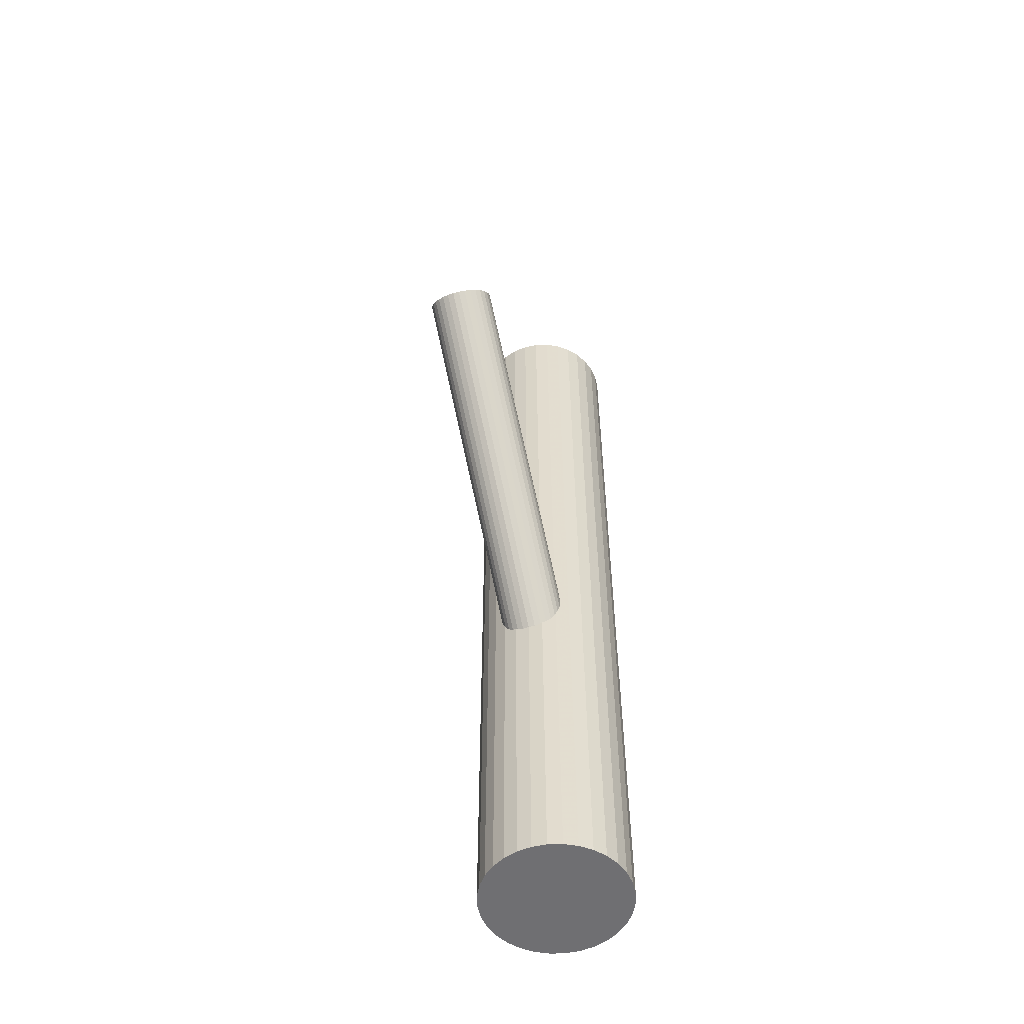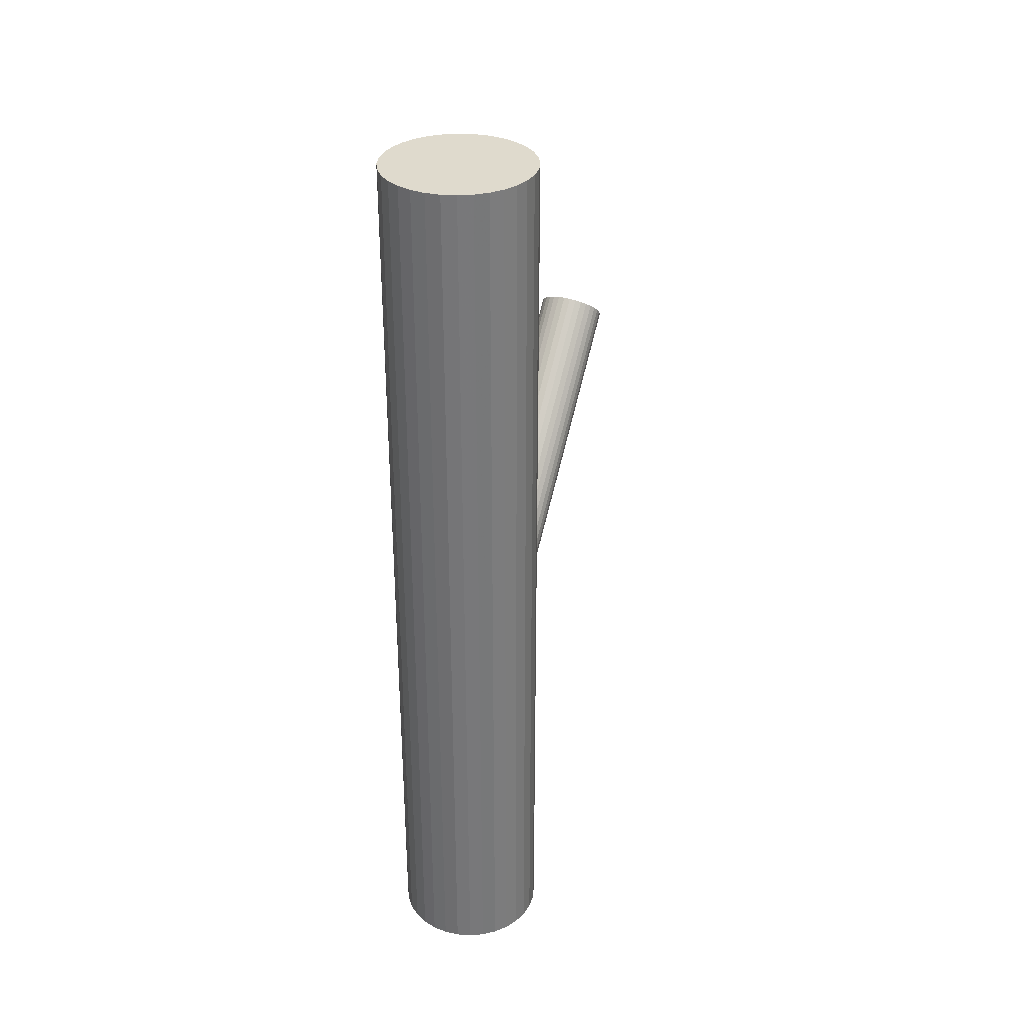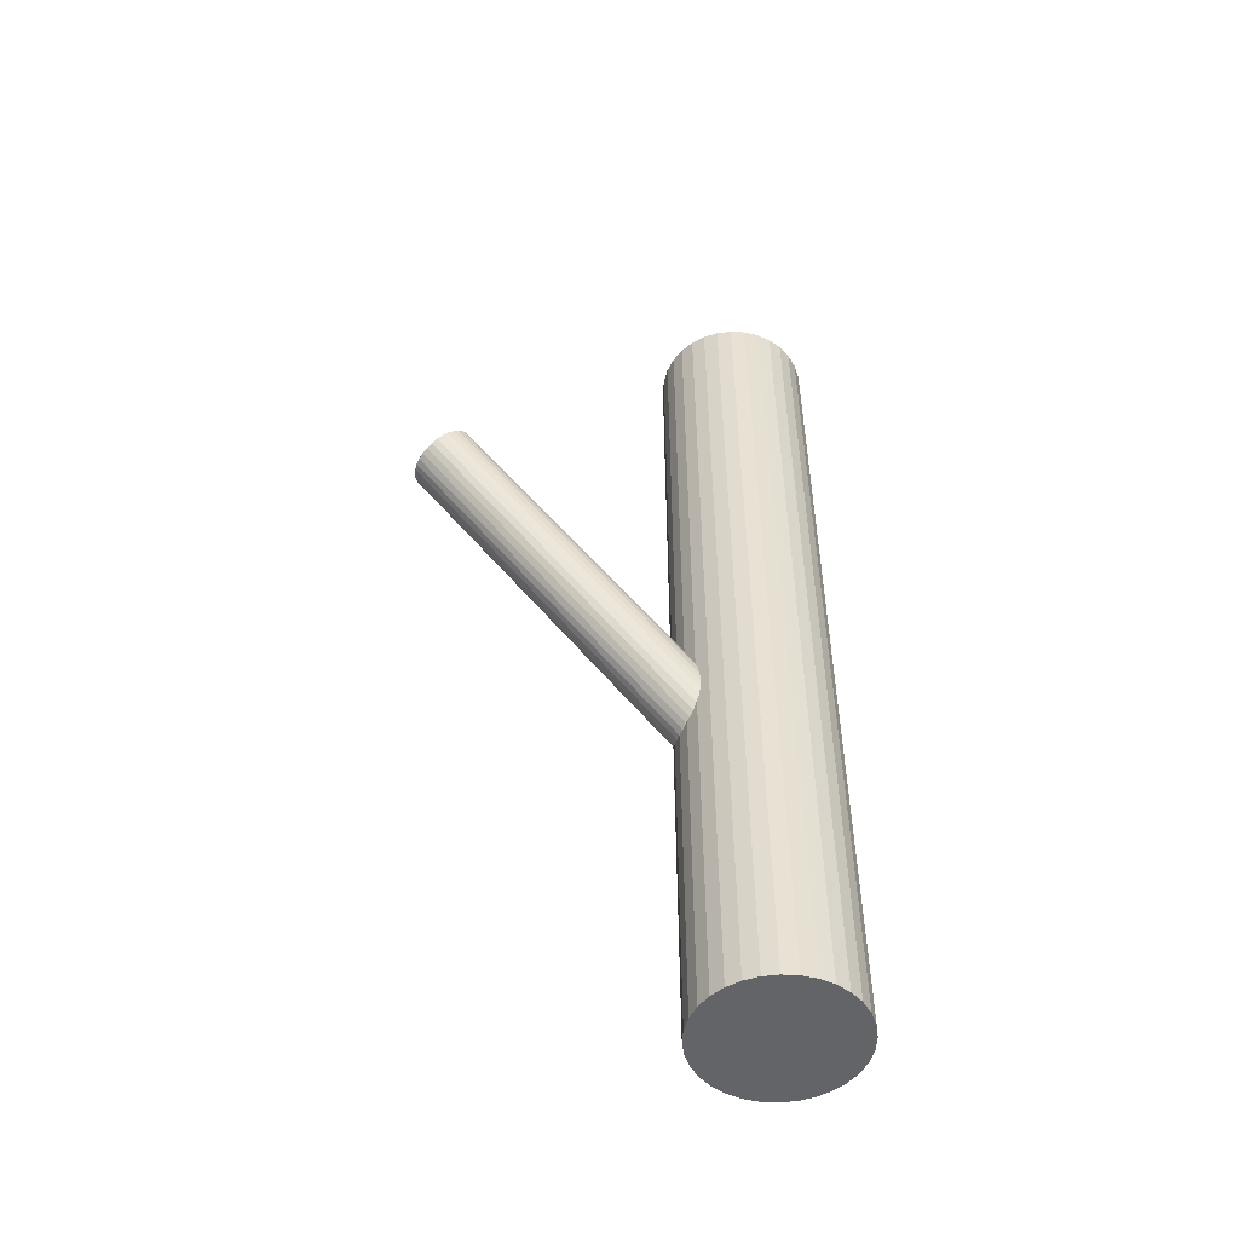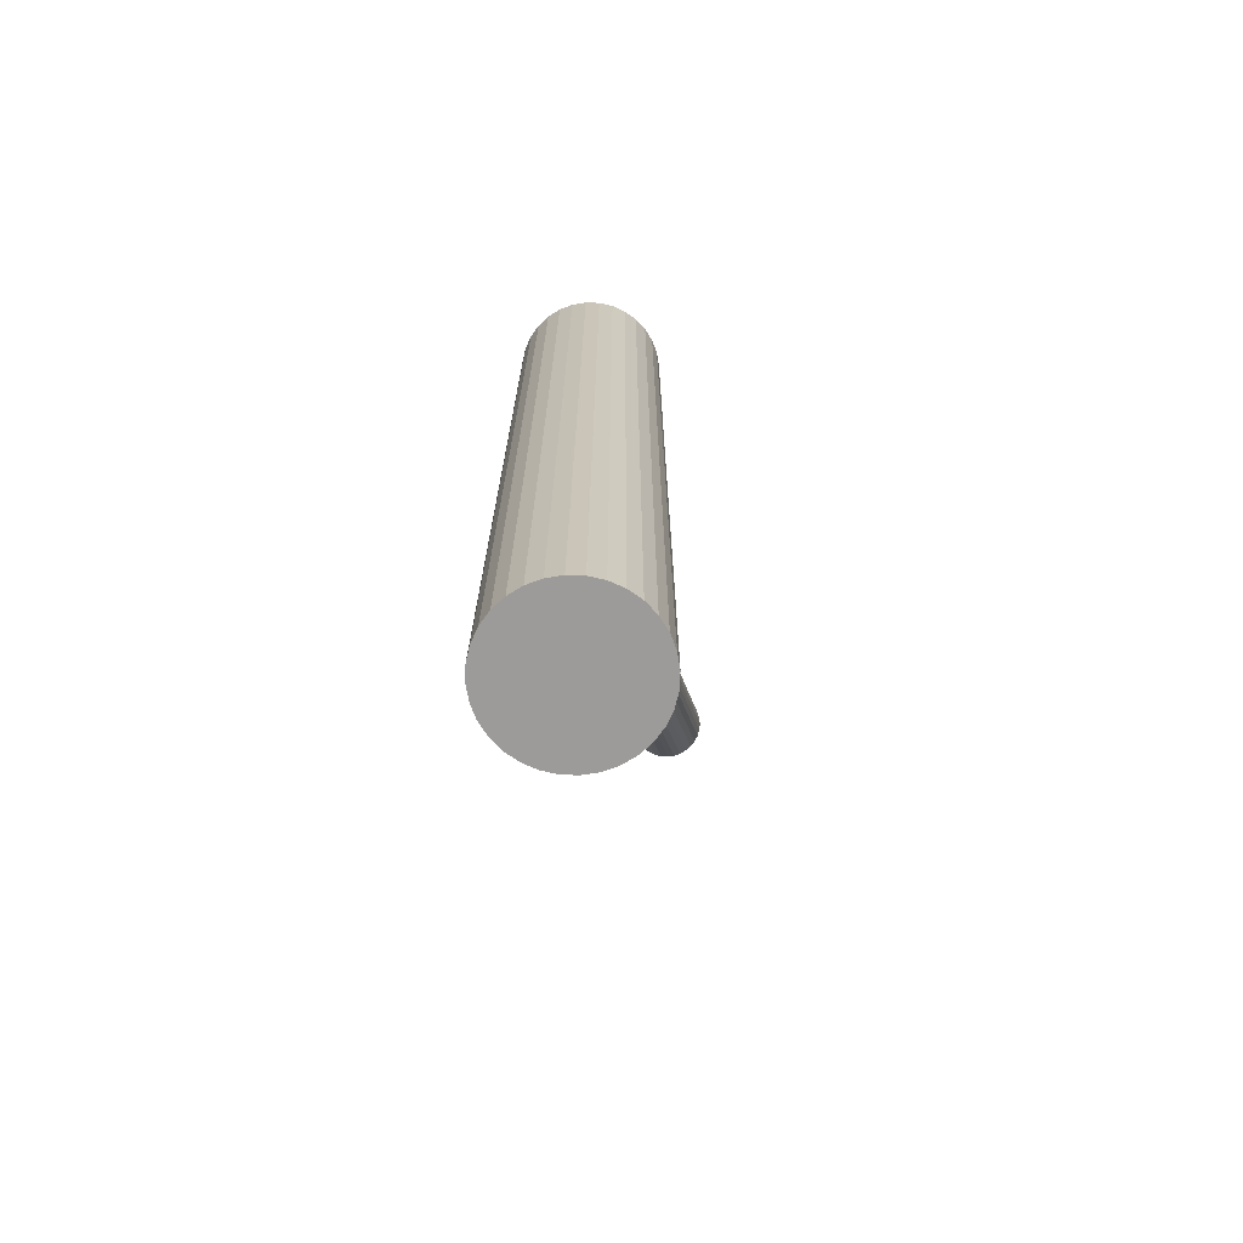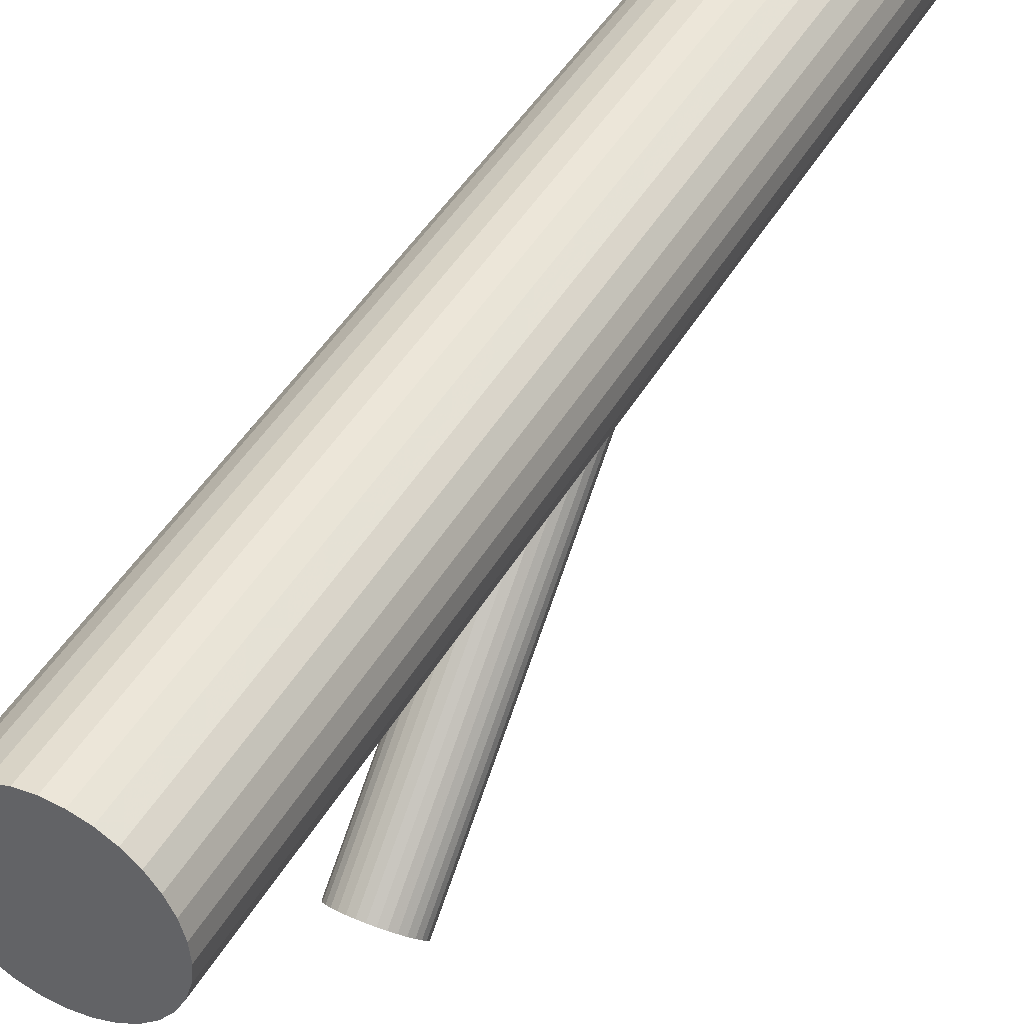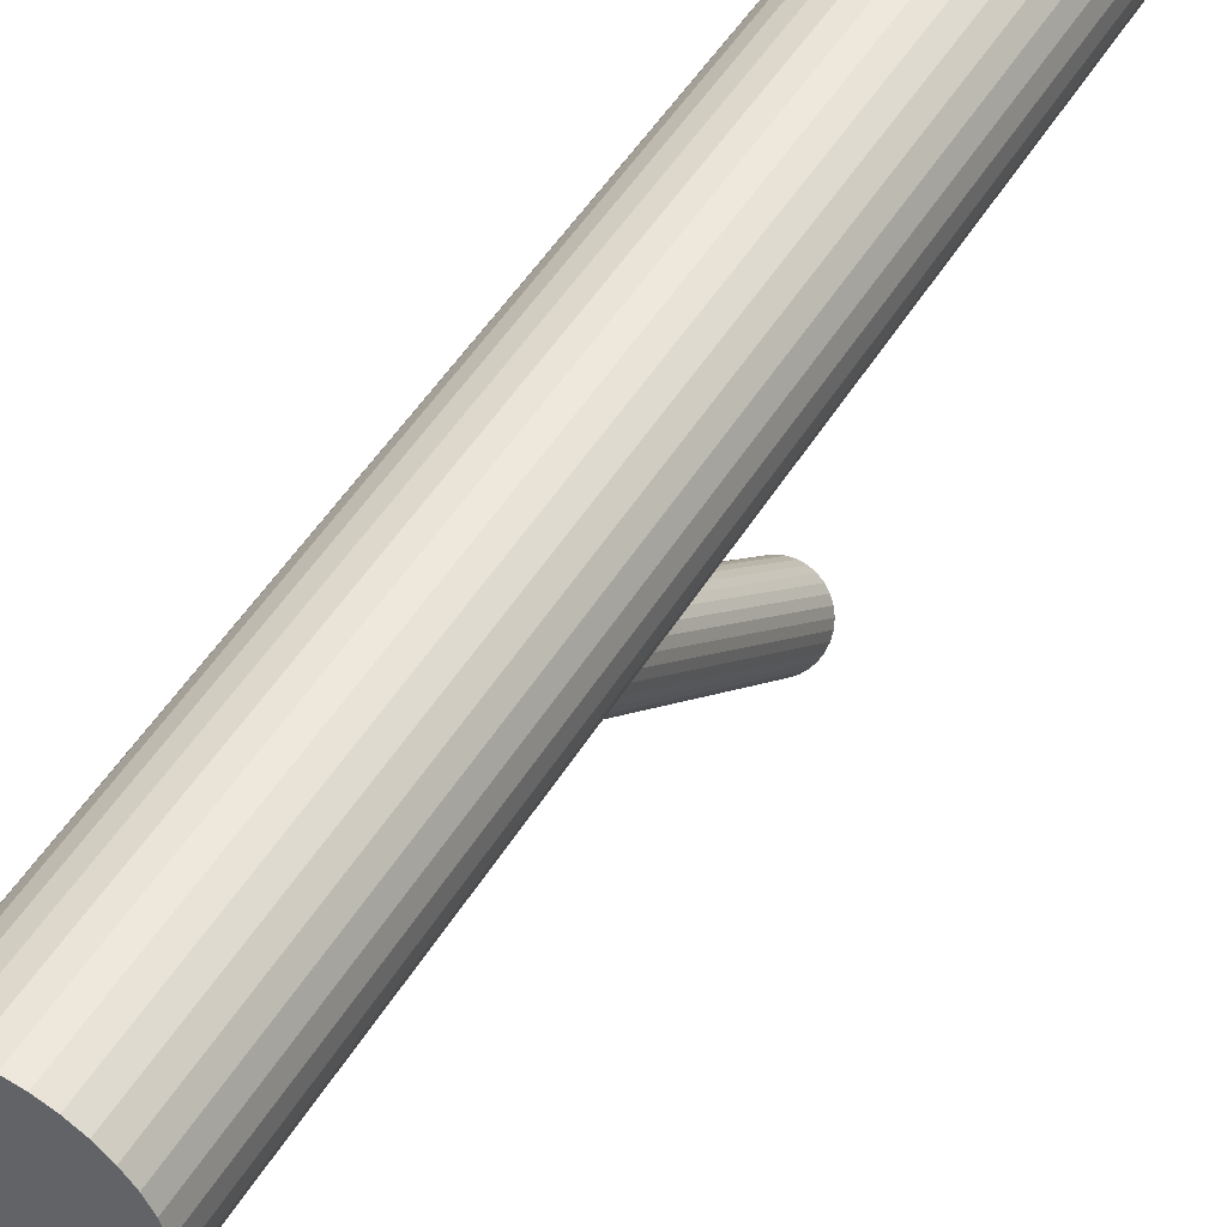
<metadata>
{"format":"obj","ext":"obj","renderer":"f3d","projection":"perspective","resolution":1024,"background":"white","views":[{"elev":-54.7,"azim":18.6,"up":"+Z"},{"elev":32.8,"azim":-158.0,"up":"+Z"},{"elev":-51.1,"azim":69.8,"up":"+Z"},{"elev":-69.9,"azim":-165.0,"up":"+Z"},{"elev":43.0,"azim":27.5,"up":"+Y"},{"elev":50.7,"azim":-149.3,"up":"+Y"}]}
</metadata>
<code>
v -0 -0.1982 0.1858
v -0 0.225 -0.5
v -0 0.225 0.5
v -0 0.1162 -0.2101
v -0 -0.1713 0.2105
v -0 0.143 -0.1854
v -0 0.143 -0.5
v -0 0.143 0.5
v -0 0.1699 -0.1607
v -0 0.06104 -0.5
v -0 0.06104 0.5
v -0 -0.225 0.1611
v 0.05798 0.08505 -0.5
v 0.05798 0.08505 0.5
v 0.05798 0.201 -0.5
v 0.05798 0.201 0.5
v 0.06817 0.1886 -0.5
v 0.06817 0.1886 0.5
v 0.06817 0.09748 -0.5
v 0.06817 0.09748 0.5
v 0.007117 0.1694 -0.1612
v 0.007117 -0.2245 0.1616
v 0.007117 -0.1718 0.21
v 0.007117 0.1167 -0.2096
v 0.02027 -0.2205 0.1653
v 0.02027 0.1654 -0.1649
v 0.02027 0.1207 -0.2059
v 0.02027 -0.1758 0.2064
v -0.03033 -0.1832 0.1995
v -0.03033 0.1281 -0.1991
v -0.03033 0.158 -0.1717
v -0.03033 -0.2131 0.1721
v -0.07575 0.1744 -0.5
v -0.07575 0.1744 0.5
v -0.07575 0.1117 -0.5
v -0.07575 0.1117 0.5
v -0.08199 0.143 -0.5
v -0.08199 0.143 0.5
v -0.0337 -0.1879 0.1953
v -0.0337 0.1328 -0.1949
v -0.0337 0.1533 -0.176
v -0.0337 -0.2084 0.1764
v 0.016 0.06262 -0.5
v 0.016 0.06262 0.5
v 0.016 0.2234 -0.5
v 0.016 0.2234 0.5
v -0.04555 0.07486 -0.5
v -0.04555 0.07486 0.5
v -0.04555 0.2112 -0.5
v -0.04555 0.2112 0.5
v 0.08042 0.127 -0.5
v 0.08042 0.127 0.5
v 0.08042 0.159 -0.5
v 0.08042 0.159 0.5
v -0.03578 -0.2034 0.181
v -0.03578 0.1483 -0.1806
v -0.03578 0.1378 -0.1902
v -0.03578 -0.1929 0.1906
v -0.0258 -0.1792 0.2033
v -0.0258 0.124 -0.2029
v -0.0258 0.162 -0.168
v -0.0258 -0.2172 0.1684
v 0.01396 -0.223 0.163
v 0.01396 -0.1733 0.2086
v 0.01396 0.1182 -0.2082
v 0.01396 0.1678 -0.1626
v 0.03648 -0.1982 0.1858
v 0.03648 0.143 -0.1854
v 0.03138 0.2188 -0.5
v 0.03138 0.2188 0.5
v 0.03138 0.06728 -0.5
v 0.03138 0.06728 0.5
v -0.03138 0.2188 -0.5
v -0.03138 0.2188 0.5
v -0.03138 0.06728 -0.5
v -0.03138 0.06728 0.5
v -0.03648 -0.1982 0.1858
v -0.03648 0.143 -0.1854
v -0.01396 -0.223 0.163
v -0.01396 -0.1733 0.2086
v -0.01396 0.1182 -0.2082
v -0.01396 0.1678 -0.1626
v 0.0258 -0.1792 0.2033
v 0.0258 0.124 -0.2029
v 0.0258 0.162 -0.168
v 0.0258 -0.2172 0.1684
v 0.03578 -0.2034 0.181
v 0.03578 0.1483 -0.1806
v 0.03578 0.1378 -0.1902
v 0.03578 -0.1929 0.1906
v -0.08042 0.127 -0.5
v -0.08042 0.127 0.5
v -0.08042 0.159 -0.5
v -0.08042 0.159 0.5
v 0.04555 0.07486 -0.5
v 0.04555 0.07486 0.5
v 0.04555 0.2112 -0.5
v 0.04555 0.2112 0.5
v -0.016 0.06262 -0.5
v -0.016 0.06262 0.5
v -0.016 0.2234 -0.5
v -0.016 0.2234 0.5
v 0.0337 -0.1879 0.1953
v 0.0337 0.1328 -0.1949
v 0.0337 0.1533 -0.176
v 0.0337 -0.2084 0.1764
v 0.08199 0.143 -0.5
v 0.08199 0.143 0.5
v 0.07575 0.1744 -0.5
v 0.07575 0.1744 0.5
v 0.07575 0.1117 -0.5
v 0.07575 0.1117 0.5
v 0.03033 -0.1832 0.1995
v 0.03033 0.1281 -0.1991
v 0.03033 0.158 -0.1717
v 0.03033 -0.2131 0.1721
v -0.02027 -0.2205 0.1653
v -0.02027 0.1654 -0.1649
v -0.02027 0.1207 -0.2059
v -0.02027 -0.1758 0.2064
v -0.007117 0.1694 -0.1612
v -0.007117 -0.2245 0.1616
v -0.007117 -0.1718 0.21
v -0.007117 0.1167 -0.2096
v -0.06817 0.1886 -0.5
v -0.06817 0.1886 0.5
v -0.06817 0.09748 -0.5
v -0.06817 0.09748 0.5
v -0.05798 0.08505 -0.5
v -0.05798 0.08505 0.5
v -0.05798 0.201 -0.5
v -0.05798 0.201 0.5
f 107 7 53
f 107 53 108
f 108 53 54
f 108 54 8
f 53 7 109
f 53 109 54
f 54 109 110
f 54 110 8
f 109 7 17
f 109 17 110
f 110 17 18
f 110 18 8
f 17 7 15
f 17 15 18
f 18 15 16
f 18 16 8
f 15 7 97
f 15 97 16
f 16 97 98
f 16 98 8
f 97 7 69
f 97 69 98
f 98 69 70
f 98 70 8
f 69 7 45
f 69 45 70
f 70 45 46
f 70 46 8
f 45 7 2
f 45 2 46
f 46 2 3
f 46 3 8
f 2 7 101
f 2 101 3
f 3 101 102
f 3 102 8
f 101 7 73
f 101 73 102
f 102 73 74
f 102 74 8
f 73 7 49
f 73 49 74
f 74 49 50
f 74 50 8
f 49 7 131
f 49 131 50
f 50 131 132
f 50 132 8
f 131 7 125
f 131 125 132
f 132 125 126
f 132 126 8
f 125 7 33
f 125 33 126
f 126 33 34
f 126 34 8
f 33 7 93
f 33 93 34
f 34 93 94
f 34 94 8
f 93 7 37
f 93 37 94
f 94 37 38
f 94 38 8
f 37 7 91
f 37 91 38
f 38 91 92
f 38 92 8
f 91 7 35
f 91 35 92
f 92 35 36
f 92 36 8
f 35 7 127
f 35 127 36
f 36 127 128
f 36 128 8
f 127 7 129
f 127 129 128
f 128 129 130
f 128 130 8
f 129 7 47
f 129 47 130
f 130 47 48
f 130 48 8
f 47 7 75
f 47 75 48
f 48 75 76
f 48 76 8
f 75 7 99
f 75 99 76
f 76 99 100
f 76 100 8
f 99 7 10
f 99 10 100
f 100 10 11
f 100 11 8
f 10 7 43
f 10 43 11
f 11 43 44
f 11 44 8
f 43 7 71
f 43 71 44
f 44 71 72
f 44 72 8
f 71 7 95
f 71 95 72
f 72 95 96
f 72 96 8
f 95 7 13
f 95 13 96
f 96 13 14
f 96 14 8
f 13 7 19
f 13 19 14
f 14 19 20
f 14 20 8
f 19 7 111
f 19 111 20
f 20 111 112
f 20 112 8
f 111 7 51
f 111 51 112
f 112 51 52
f 112 52 8
f 51 7 107
f 51 107 52
f 52 107 108
f 52 108 8
f 68 6 88
f 68 88 67
f 67 88 90
f 67 90 1
f 88 6 105
f 88 105 90
f 90 105 103
f 90 103 1
f 105 6 115
f 105 115 103
f 103 115 113
f 103 113 1
f 115 6 85
f 115 85 113
f 113 85 83
f 113 83 1
f 85 6 26
f 85 26 83
f 83 26 28
f 83 28 1
f 26 6 66
f 26 66 28
f 28 66 64
f 28 64 1
f 66 6 21
f 66 21 64
f 64 21 23
f 64 23 1
f 21 6 9
f 21 9 23
f 23 9 5
f 23 5 1
f 9 6 121
f 9 121 5
f 5 121 123
f 5 123 1
f 121 6 82
f 121 82 123
f 123 82 80
f 123 80 1
f 82 6 118
f 82 118 80
f 80 118 120
f 80 120 1
f 118 6 61
f 118 61 120
f 120 61 59
f 120 59 1
f 61 6 31
f 61 31 59
f 59 31 29
f 59 29 1
f 31 6 41
f 31 41 29
f 29 41 39
f 29 39 1
f 41 6 56
f 41 56 39
f 39 56 58
f 39 58 1
f 56 6 78
f 56 78 58
f 58 78 77
f 58 77 1
f 78 6 57
f 78 57 77
f 77 57 55
f 77 55 1
f 57 6 40
f 57 40 55
f 55 40 42
f 55 42 1
f 40 6 30
f 40 30 42
f 42 30 32
f 42 32 1
f 30 6 60
f 30 60 32
f 32 60 62
f 32 62 1
f 60 6 119
f 60 119 62
f 62 119 117
f 62 117 1
f 119 6 81
f 119 81 117
f 117 81 79
f 117 79 1
f 81 6 124
f 81 124 79
f 79 124 122
f 79 122 1
f 124 6 4
f 124 4 122
f 122 4 12
f 122 12 1
f 4 6 24
f 4 24 12
f 12 24 22
f 12 22 1
f 24 6 65
f 24 65 22
f 22 65 63
f 22 63 1
f 65 6 27
f 65 27 63
f 63 27 25
f 63 25 1
f 27 6 84
f 27 84 25
f 25 84 86
f 25 86 1
f 84 6 114
f 84 114 86
f 86 114 116
f 86 116 1
f 114 6 104
f 114 104 116
f 116 104 106
f 116 106 1
f 104 6 89
f 104 89 106
f 106 89 87
f 106 87 1
f 89 6 68
f 89 68 87
f 87 68 67
f 87 67 1

</code>
